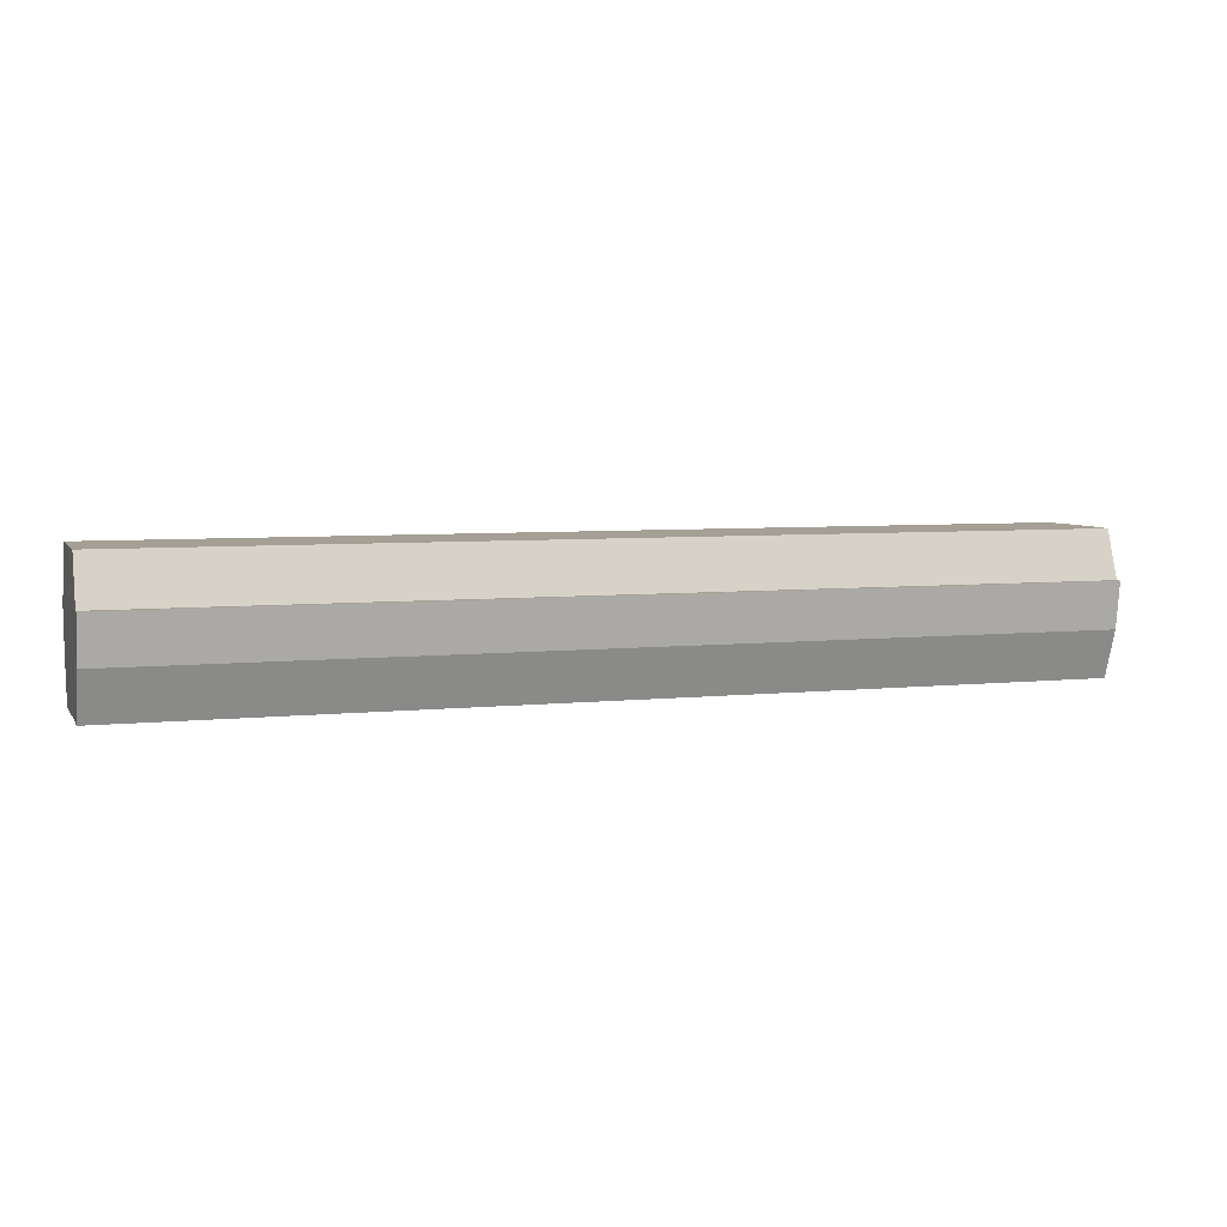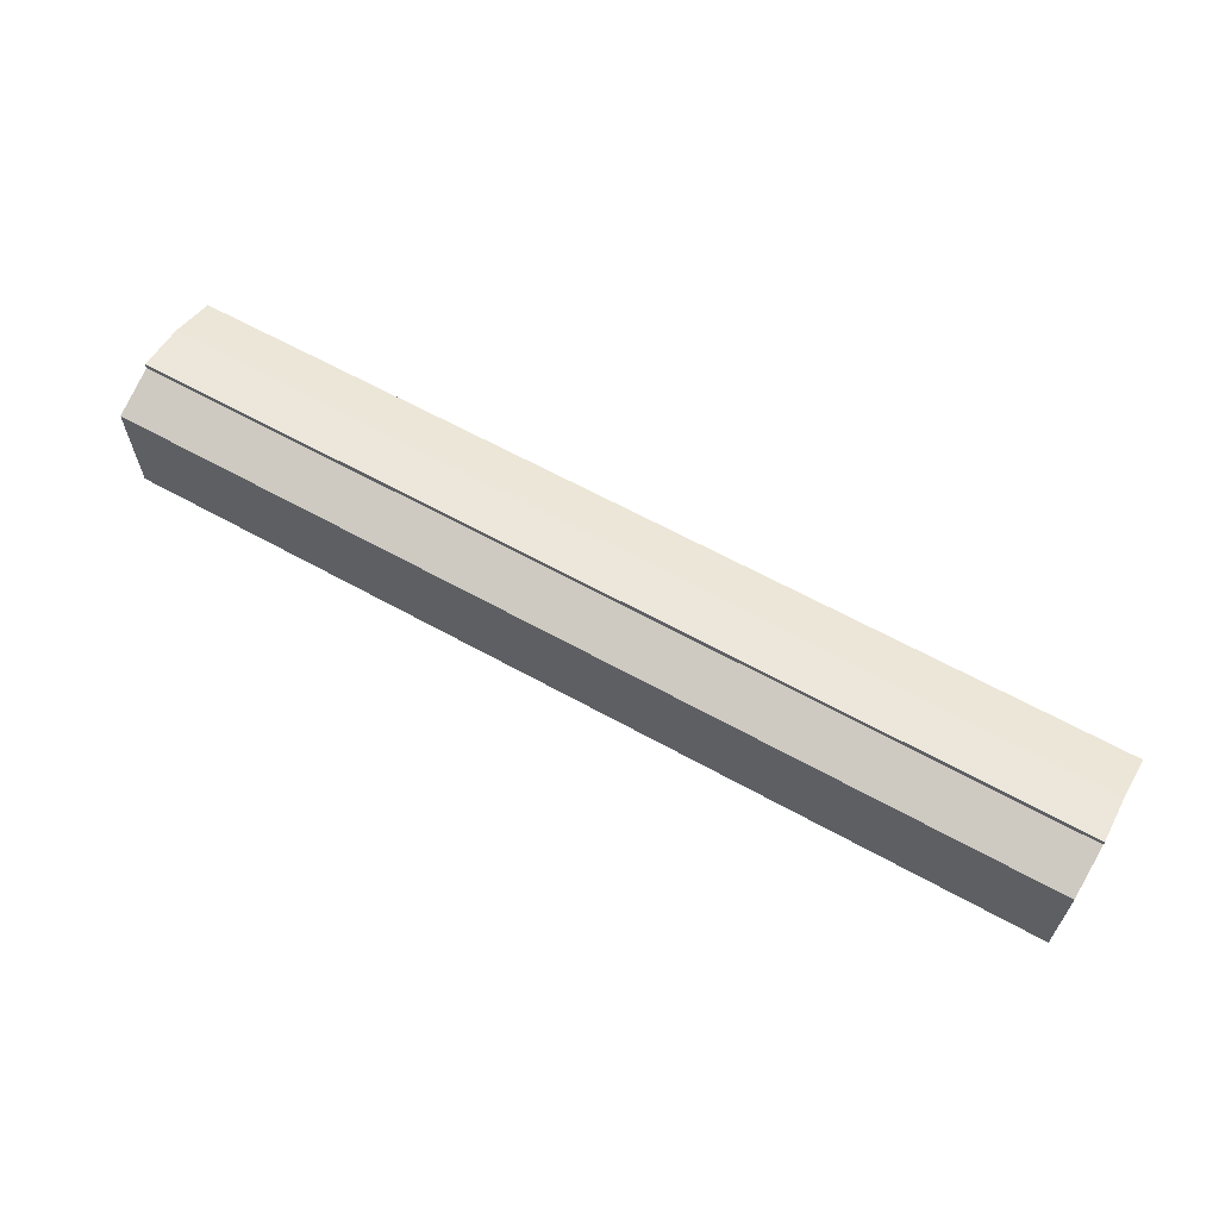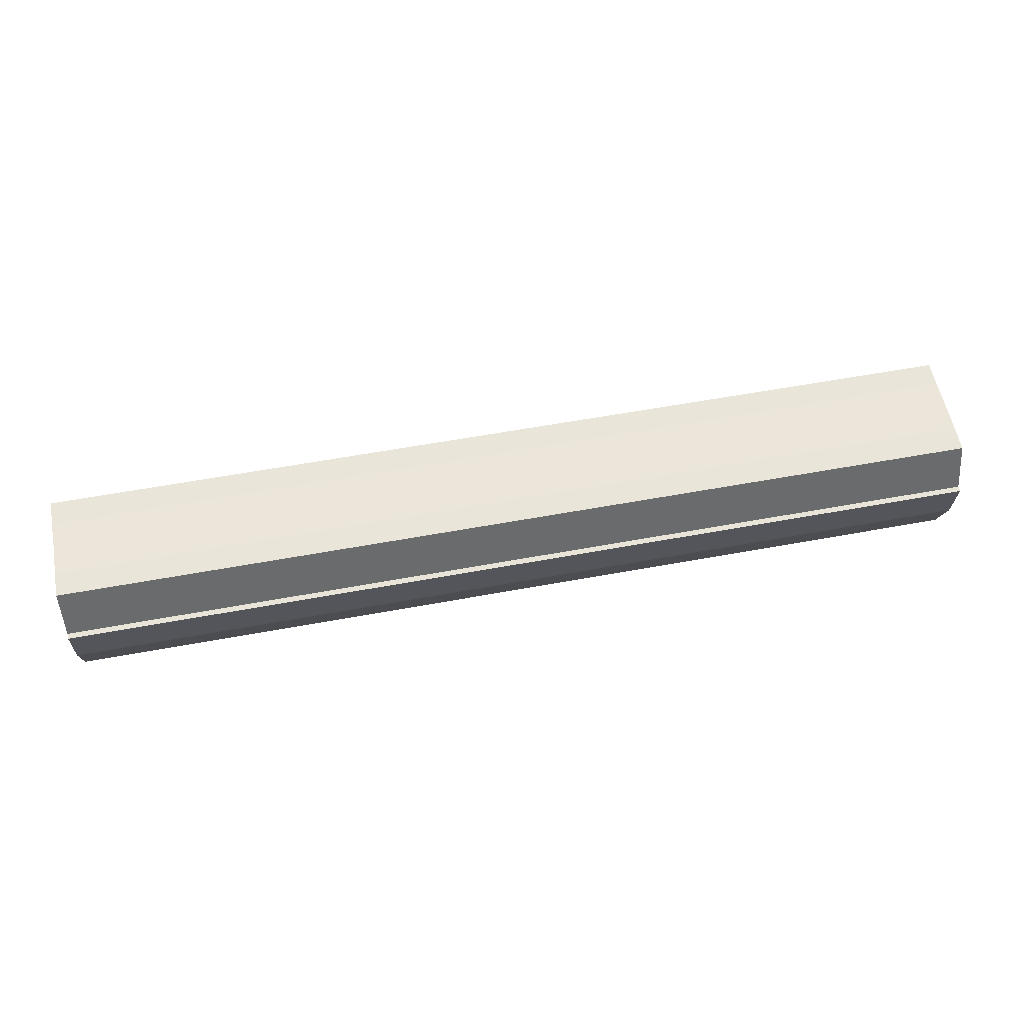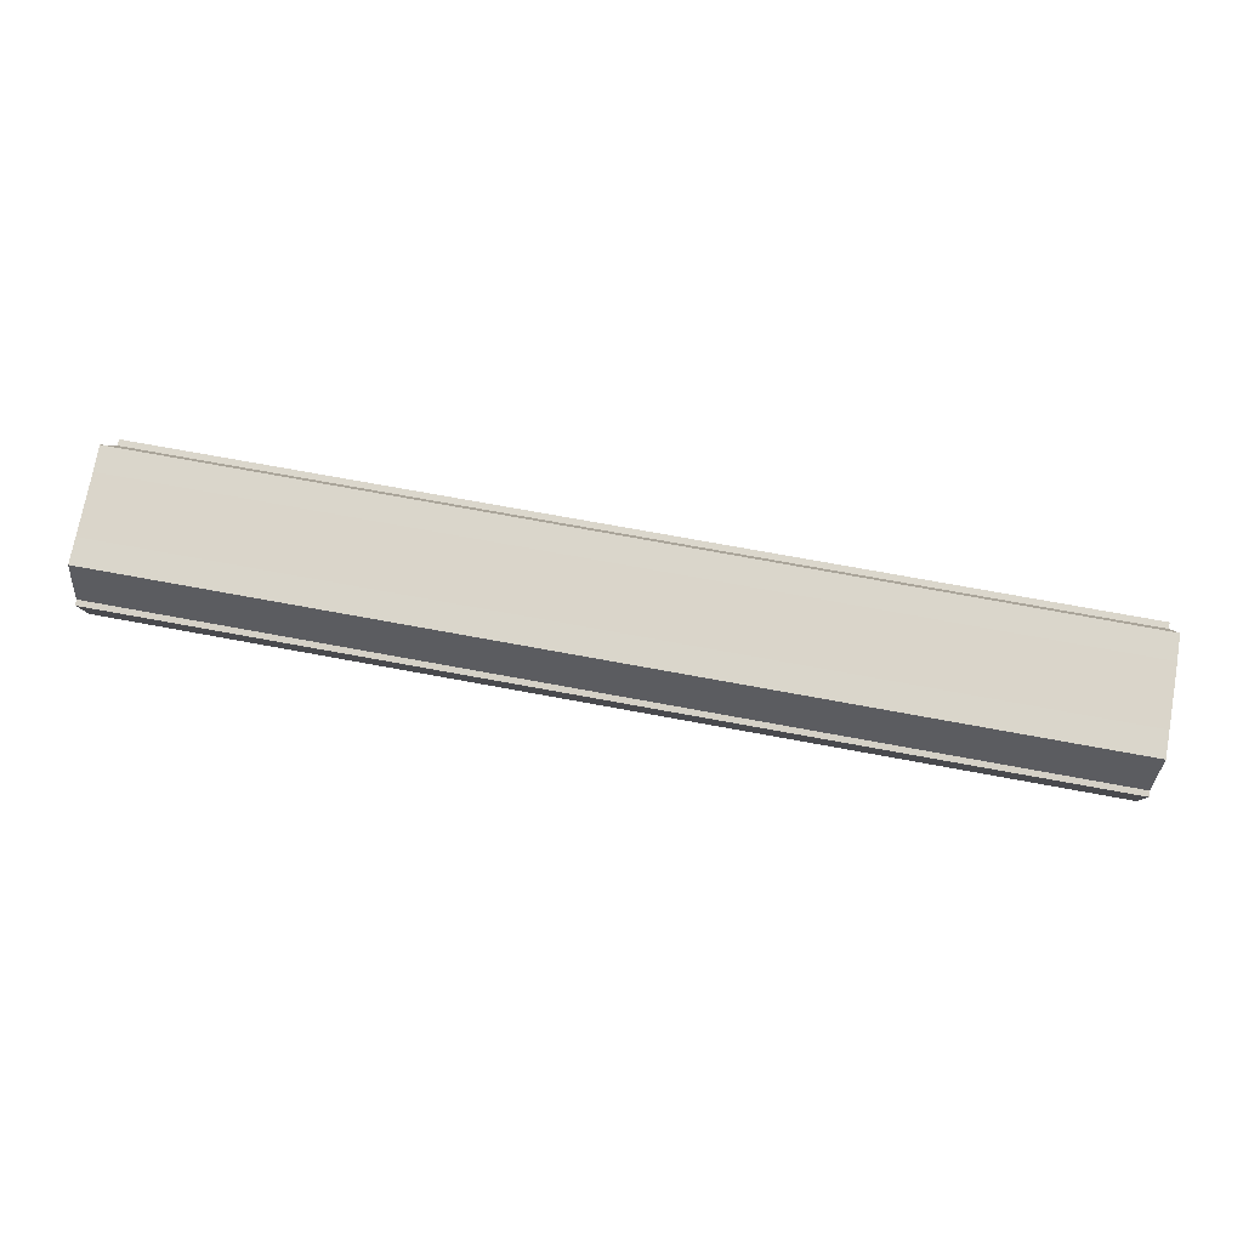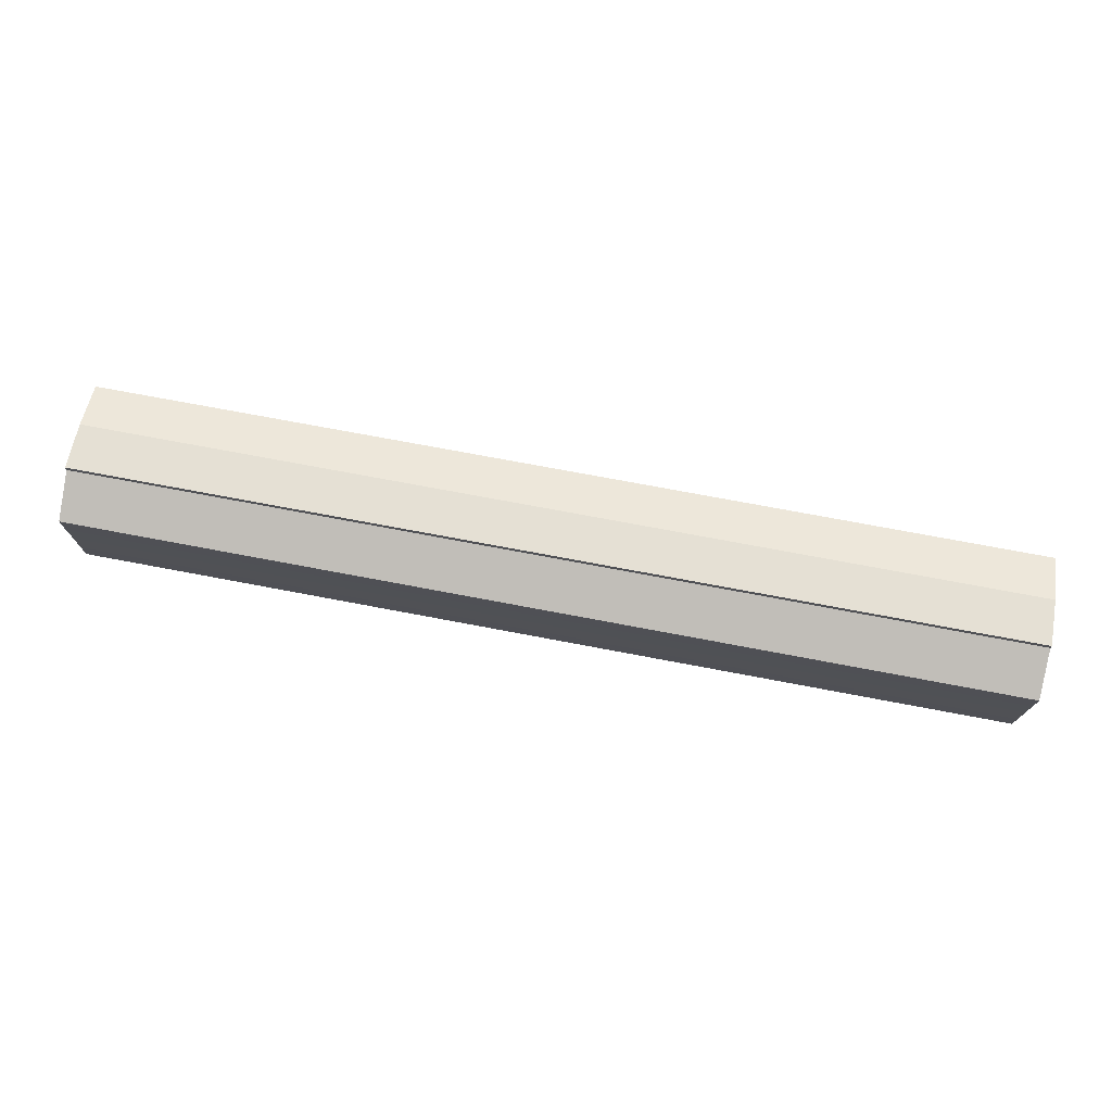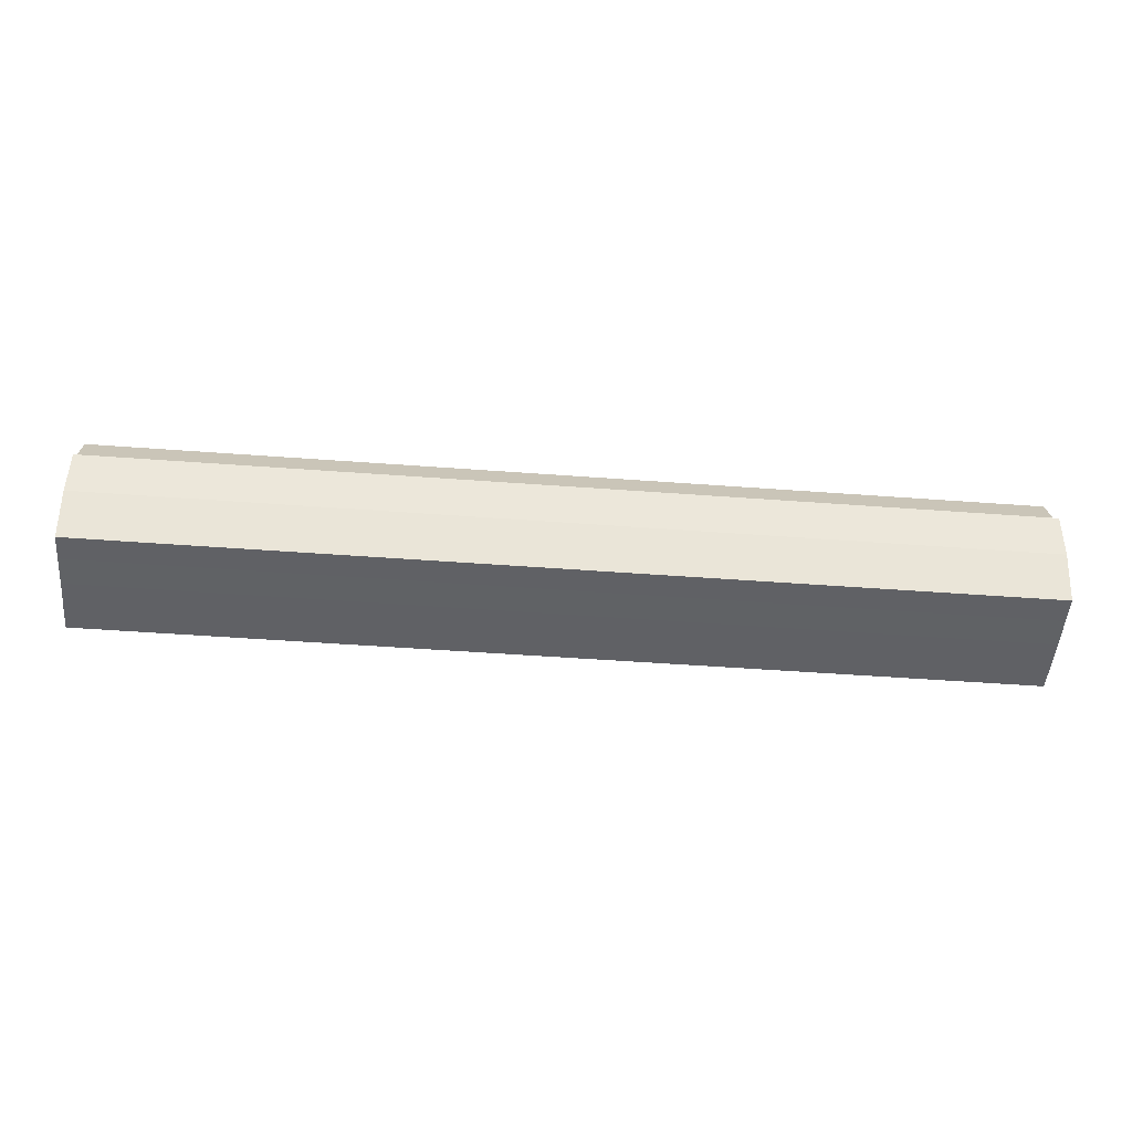
<metadata>
{"format":"obj","ext":"obj","renderer":"f3d","projection":"perspective","resolution":1024,"background":"white","views":[{"elev":5.6,"azim":161.4,"up":"+Y"},{"elev":63.0,"azim":-150.7,"up":"+Z"},{"elev":57.4,"azim":-10.9,"up":"+Y"},{"elev":74.2,"azim":-169.6,"up":"+Y"},{"elev":73.6,"azim":-169.3,"up":"+Z"},{"elev":-49.8,"azim":175.3,"up":"+Y"}]}
</metadata>
<code>
o 2613
v 2223 1867 7.455
v 2223 1867 7.449
v 2223 1867 7.455
v 2223 1867 7.443
v 2223 1867 7.449
v 2223 1867 7.44
v 2223 1867 7.443
v 2223 1867 7.461
v 2223 1867 7.461
v 2223 1867 7.467
v 2223 1867 7.467
v 2223 1867 7.47
v 2223 1867 7.47
v 2223 1867 7.472
v 2223 1867 7.47
v 2223 1867 7.472
v 2223 1867 7.472
v 2223 1867 7.455
v 2223 1867 7.449
v 2223 1867 7.449
v 2223 1867 7.443
v 2223 1867 7.443
v 2223 1867 7.461
v 2223 1867 7.455
v 2223 1867 7.467
v 2223 1867 7.461
v 2223 1867 7.47
v 2223 1867 7.467
v 2223 1867 7.44
v 2223 1867 7.44
v 2223 1867 7.438
v 2223 1867 7.44
v 2223 1867 7.438
v 2223 1867 7.438
v 2223 1867 7.455
v 2223 1867 7.44
v 2223 1867 7.443
v 2223 1867 7.449
v 2223 1867 7.455
v 2223 1867 7.461
v 2223 1867 7.467
v 2223 1867 7.47
v 2223 1867 7.472
v 2223 1867 7.47
v 2223 1867 7.472
v 2223 1867 7.467
v 2223 1867 7.47
v 2223 1867 7.461
v 2223 1867 7.467
v 2223 1867 7.455
v 2223 1867 7.461
v 2223 1867 7.449
v 2223 1867 7.455
v 2223 1867 7.443
v 2223 1867 7.449
v 2223 1867 7.44
v 2223 1867 7.443
v 2223 1867 7.438
v 2223 1867 7.44
v 2223 1867 7.438
v 2223 1867 7.44
v 2223 1867 7.443
v 2223 1867 7.44
v 2223 1867 7.449
v 2223 1867 7.443
v 2223 1867 7.455
v 2223 1867 7.449
v 2223 1867 7.461
v 2223 1867 7.455
v 2223 1867 7.467
v 2223 1867 7.461
v 2223 1867 7.47
v 2223 1867 7.467
v 2223 1867 7.472
v 2223 1867 7.47
v 2223 1867 7.449
v 2223 1867 7.455
v 2223 1867 7.443
v 2223 1867 7.44
v 2223 1867 7.461
v 2223 1867 7.467
v 2223 1867 7.47
v 2223 1867 7.455
v 2223 1867 7.455
v 2223 1867 7.449
v 2223 1867 7.461
v 2223 1867 7.443
v 2223 1867 7.44
v 2223 1867 7.467
v 2223 1867 7.47
v 2223 1867 7.47
v 2223 1867 7.472
v 2223 1867 7.467
v 2223 1867 7.461
v 2223 1867 7.455
v 2223 1867 7.449
v 2223 1867 7.443
v 2223 1867 7.44
f 1 2 3
f 2 4 5
f 4 6 7
f 8 1 9
f 10 8 11
f 12 10 13
f 14 15 13
f 16 15 17
f 18 19 20
f 20 21 22
f 23 24 18
f 25 26 23
f 27 28 25
f 22 29 30
f 29 31 32
f 32 33 34
f 35 36 33
f 35 37 36
f 35 38 37
f 35 39 38
f 35 40 39
f 35 41 40
f 35 42 41
f 35 43 42
f 44 43 45
f 46 47 44
f 48 49 46
f 50 51 48
f 52 53 50
f 54 55 52
f 56 57 54
f 58 59 56
f 60 61 58
f 61 62 63
f 62 64 65
f 64 66 67
f 66 68 69
f 68 70 71
f 70 72 73
f 72 74 75
f 35 76 77
f 35 78 76
f 35 79 78
f 35 77 80
f 35 80 81
f 35 81 82
f 83 84 85
f 83 86 84
f 83 85 87
f 83 87 88
f 83 89 86
f 83 90 89
f 83 91 92
f 83 93 91
f 83 94 93
f 83 95 94
f 83 96 95
f 83 97 96
f 83 98 97
f 83 34 98

</code>
